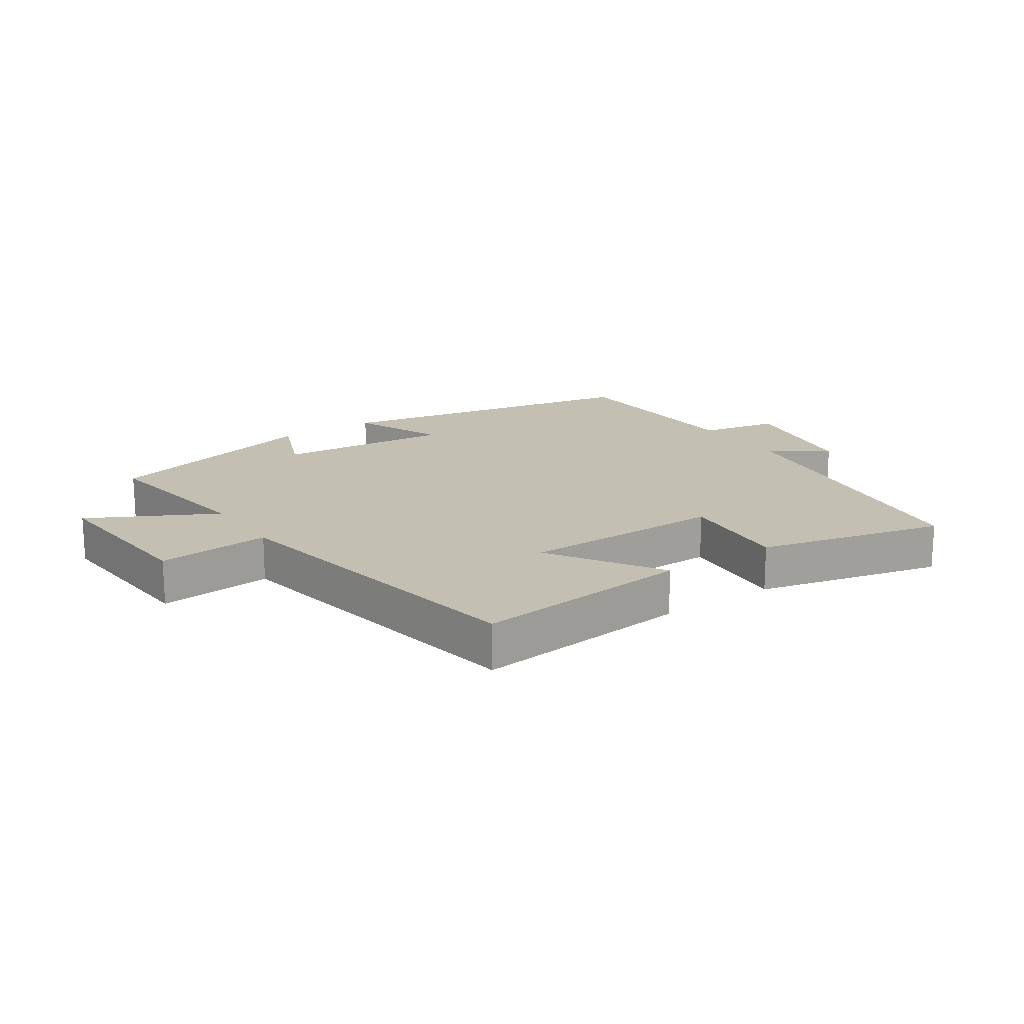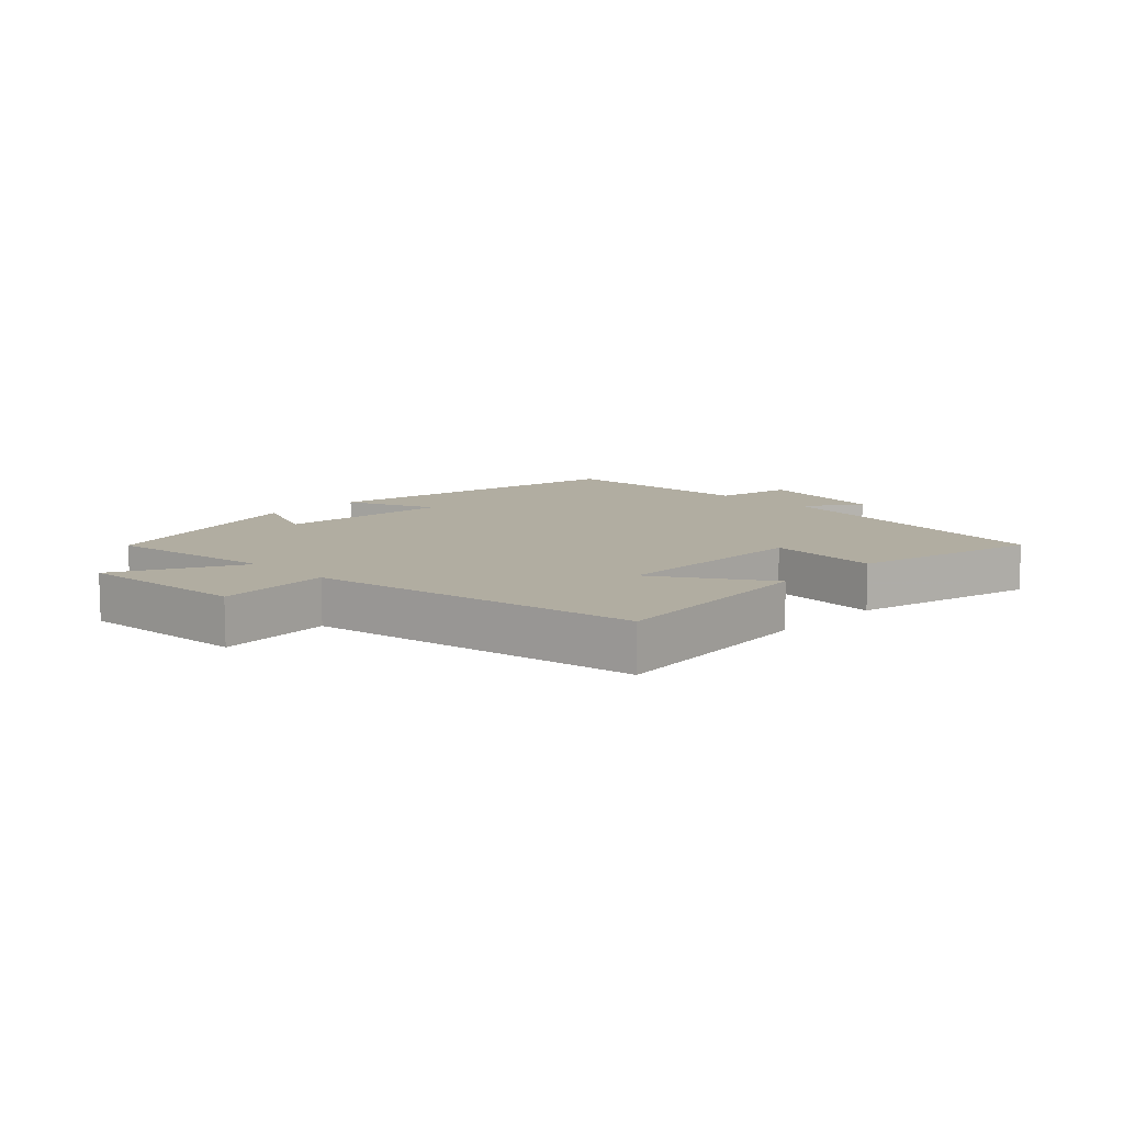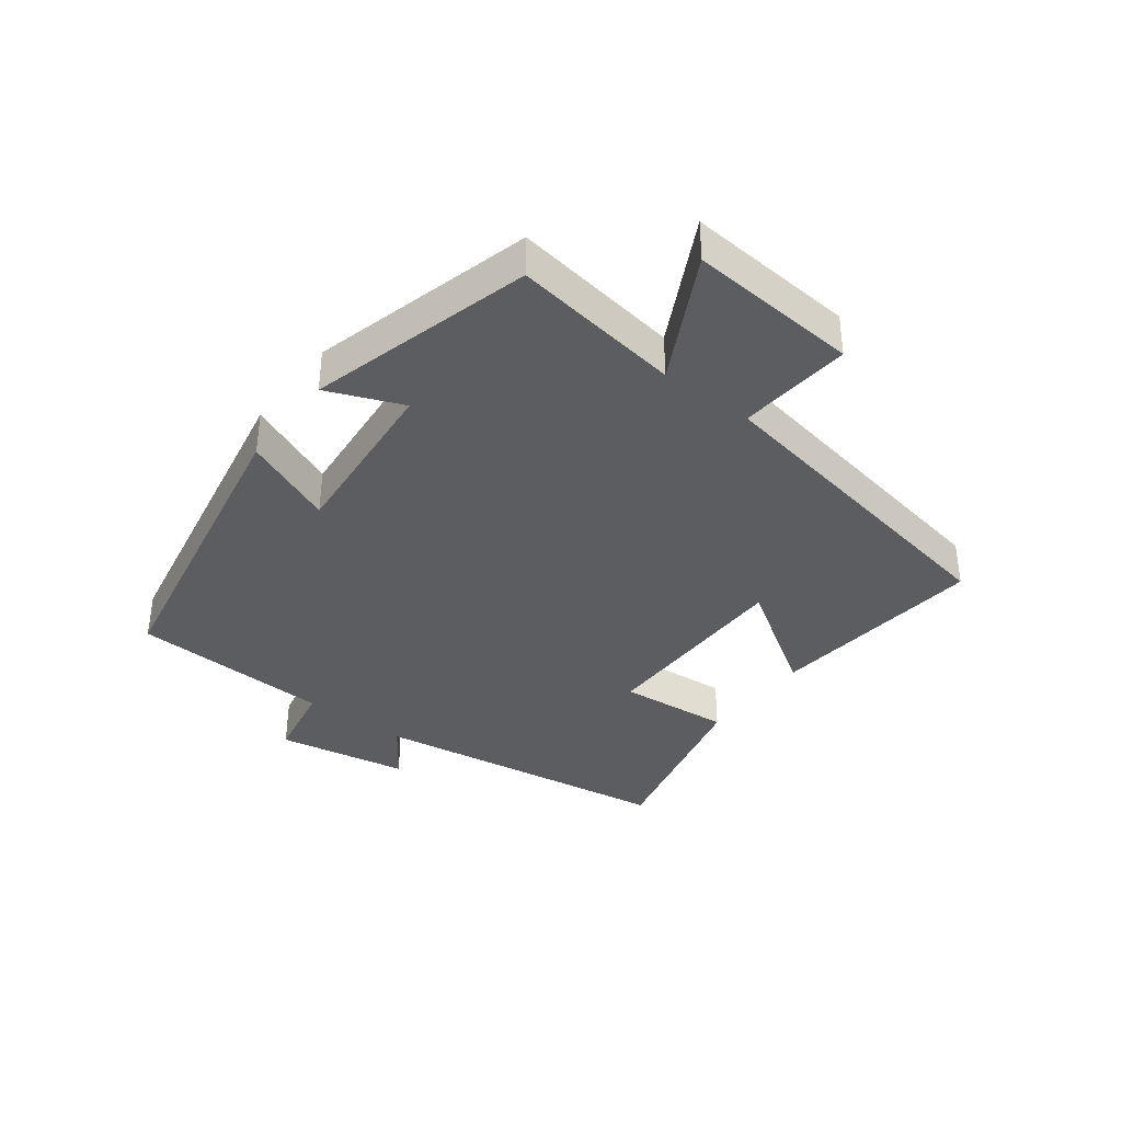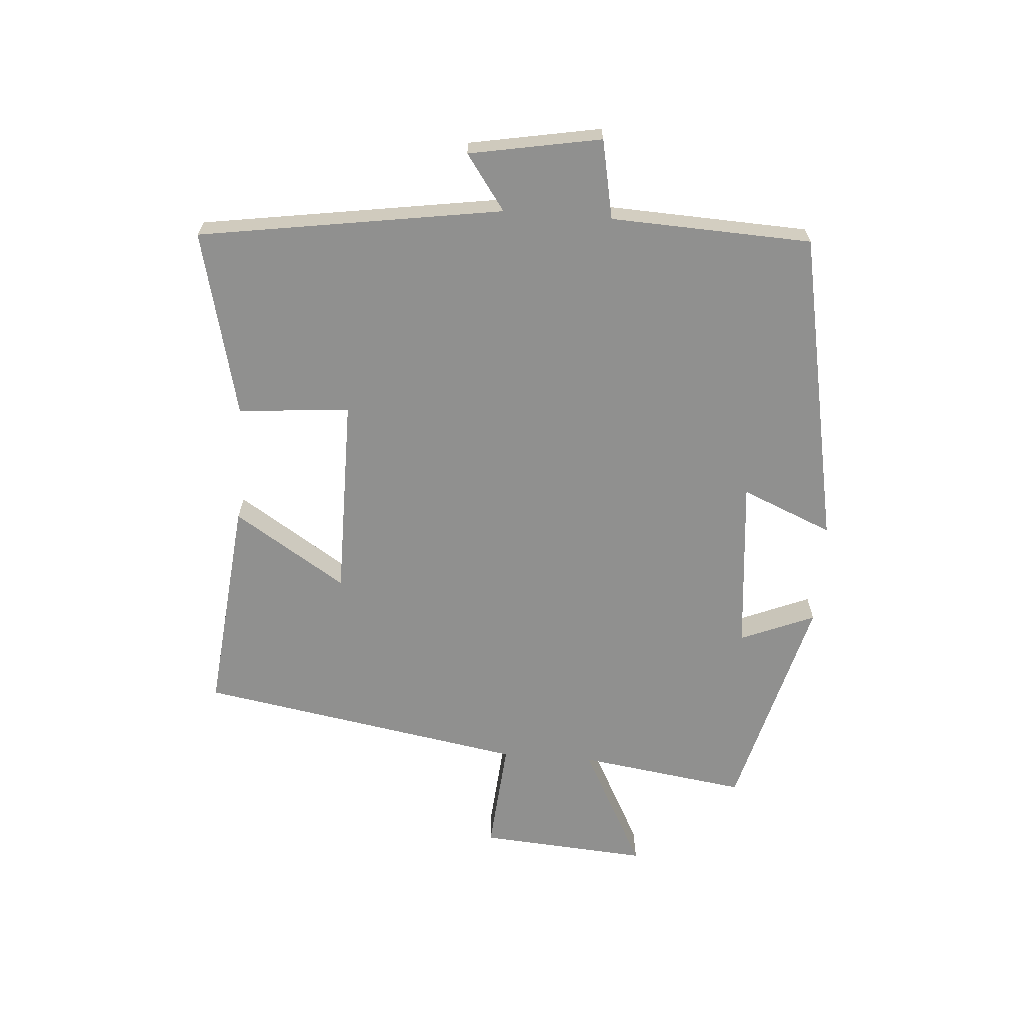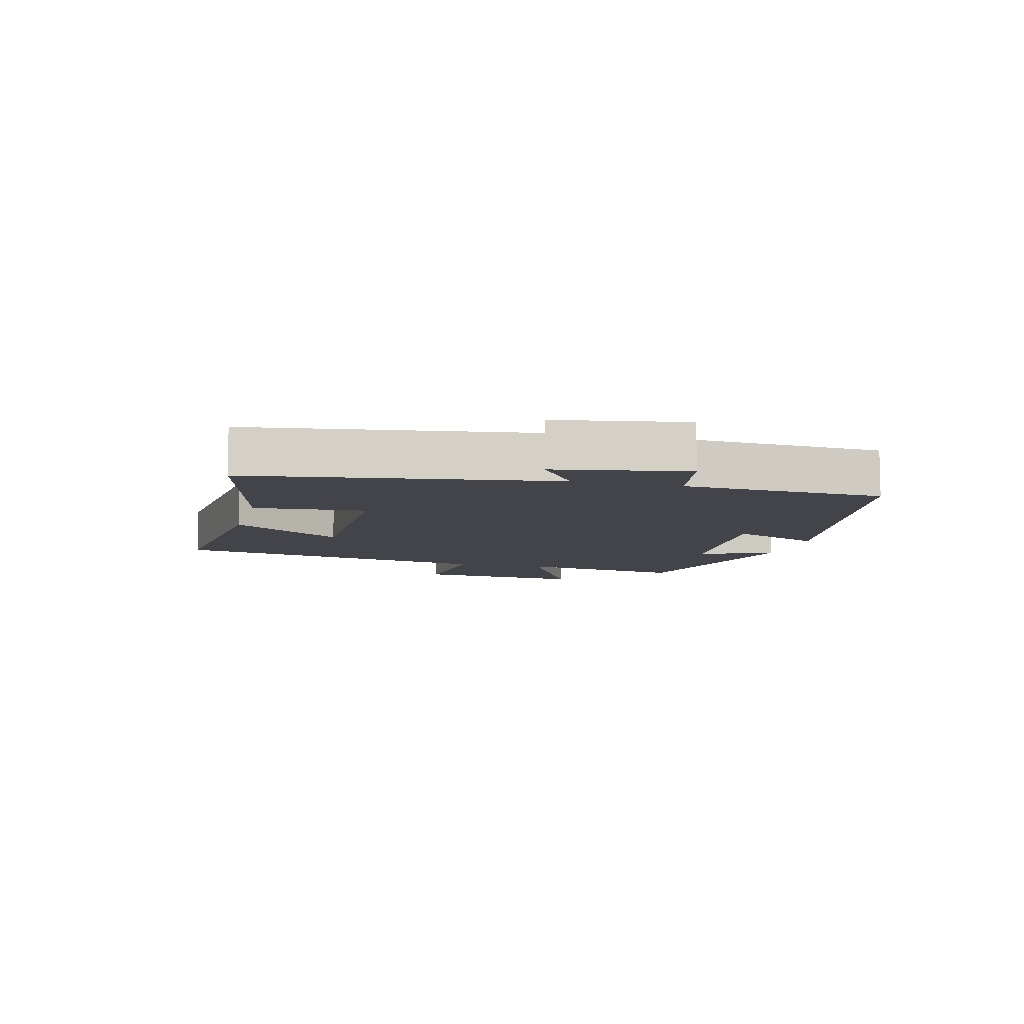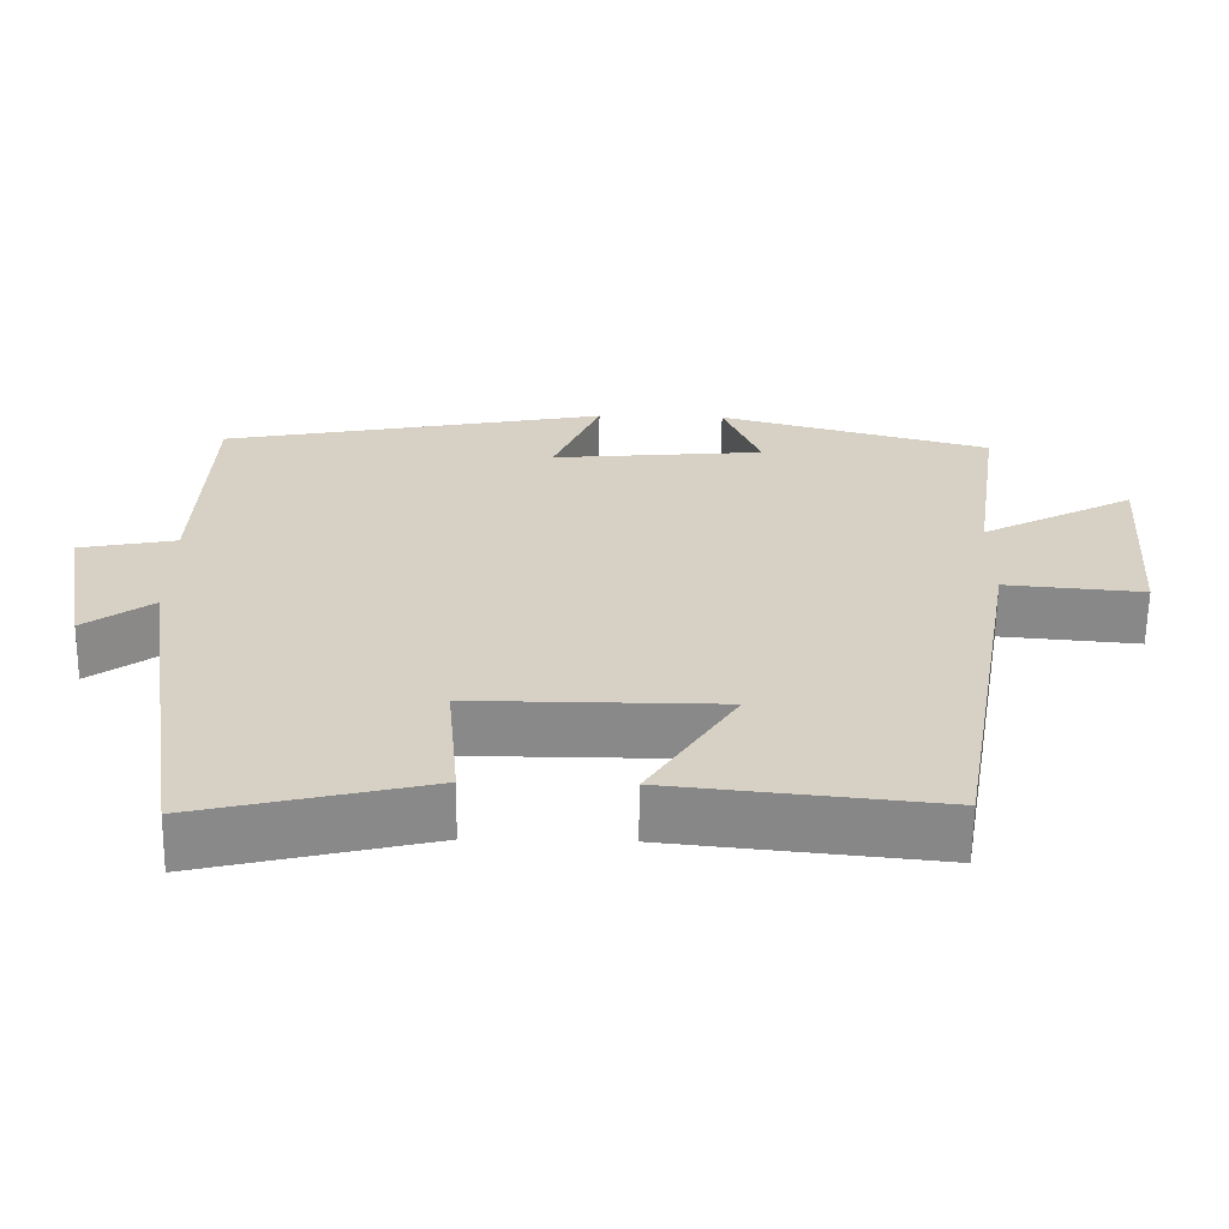
<metadata>
{"format":"obj","ext":"obj","renderer":"f3d","projection":"perspective","resolution":1024,"background":"white","views":[{"elev":17.8,"azim":145.8,"up":"+Y"},{"elev":10.3,"azim":134.4,"up":"+Y"},{"elev":-36.9,"azim":52.6,"up":"+Y"},{"elev":-65.5,"azim":-94.2,"up":"+Y"},{"elev":-8.5,"azim":-104.6,"up":"+Y"},{"elev":-63.3,"azim":-0.8,"up":"+Z"}]}
</metadata>
<code>
v -0.486 0.07 0.403
v 0.016 0.07 0.5
v -0.045 0.07 0.355
v 0.233 0.07 0.381
v 0.184 0.07 0.5
v 0.539 0.07 0.406
v 0.5 0.07 0.137
v 0.7 0.07 0.242
v 0.68 0.07 -0.028
v 0.5 0.07 -0.013
v 0.41 0.07 -0.535
v 0.063 0.07 -0.5
v 0.177 0.07 -0.322
v -0.145 0.07 -0.322
v -0.129 0.07 -0.5
v -0.426 0.07 -0.572
v -0.5 0.07 -0.089
v -0.588 0.07 -0.152
v -0.626 0.07 0.058
v -0.5 0.07 0.083
v -0.486 0 0.403
v 0.016 0 0.5
v -0.045 0 0.355
v 0.233 0 0.381
v 0.184 0 0.5
v 0.539 0 0.406
v 0.5 0 0.137
v 0.7 0 0.242
v 0.68 0 -0.028
v 0.5 0 -0.013
v 0.41 0 -0.535
v 0.063 0 -0.5
v 0.177 0 -0.322
v -0.145 0 -0.322
v -0.129 0 -0.5
v -0.426 0 -0.572
v -0.5 0 -0.089
v -0.588 0 -0.152
v -0.626 0 0.058
v -0.5 0 0.083
f 17 18 19 20
f 14 15 16 17
f 13 14 17 20
f 10 11 12 13
f 10 13 20 1
f 7 8 9 10
f 4 5 6 7
f 3 4 7 10
f 1 2 3
f 1 3 10
f 40 39 38 37
f 37 36 35 34
f 40 37 34 33
f 33 32 31 30
f 21 40 33 30
f 30 29 28 27
f 27 26 25 24
f 30 27 24 23
f 23 22 21
f 30 23 21
f 1 21 22 2
f 2 22 23 3
f 3 23 24 4
f 4 24 25 5
f 5 25 26 6
f 6 26 27 7
f 7 27 28 8
f 8 28 29 9
f 9 29 30 10
f 10 30 31 11
f 11 31 32 12
f 12 32 33 13
f 13 33 34 14
f 14 34 35 15
f 15 35 36 16
f 16 36 37 17
f 17 37 38 18
f 18 38 39 19
f 19 39 40 20
f 20 40 21 1

</code>
